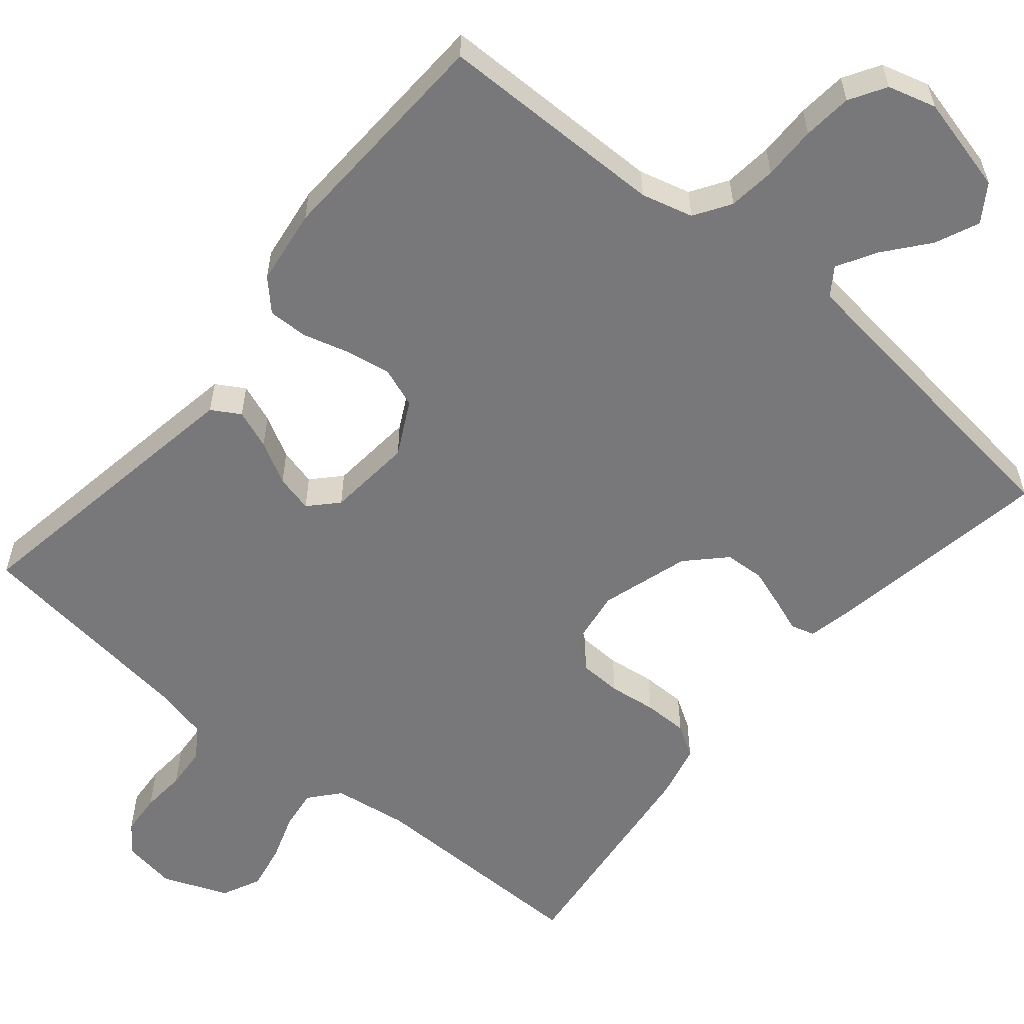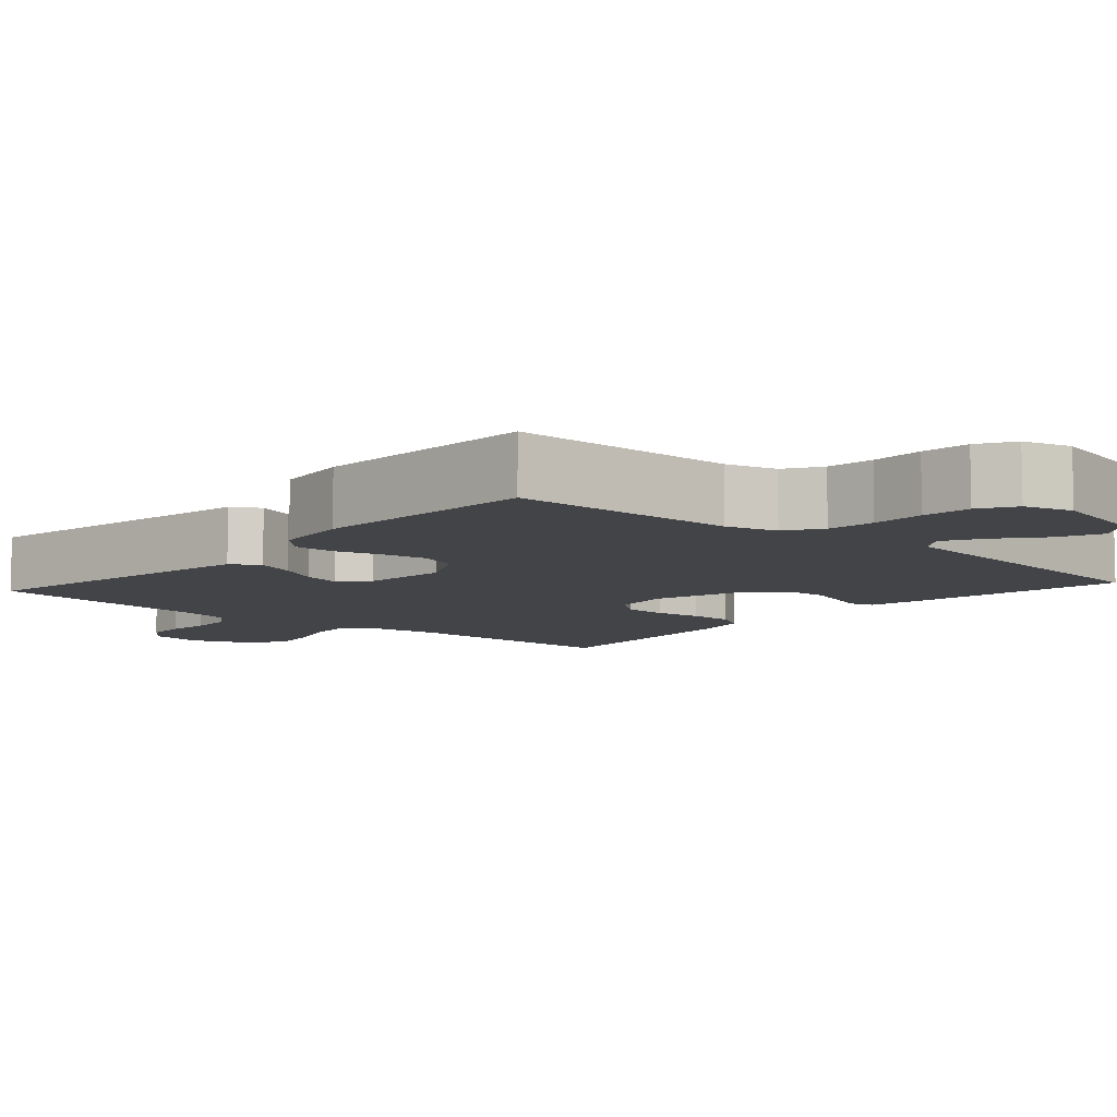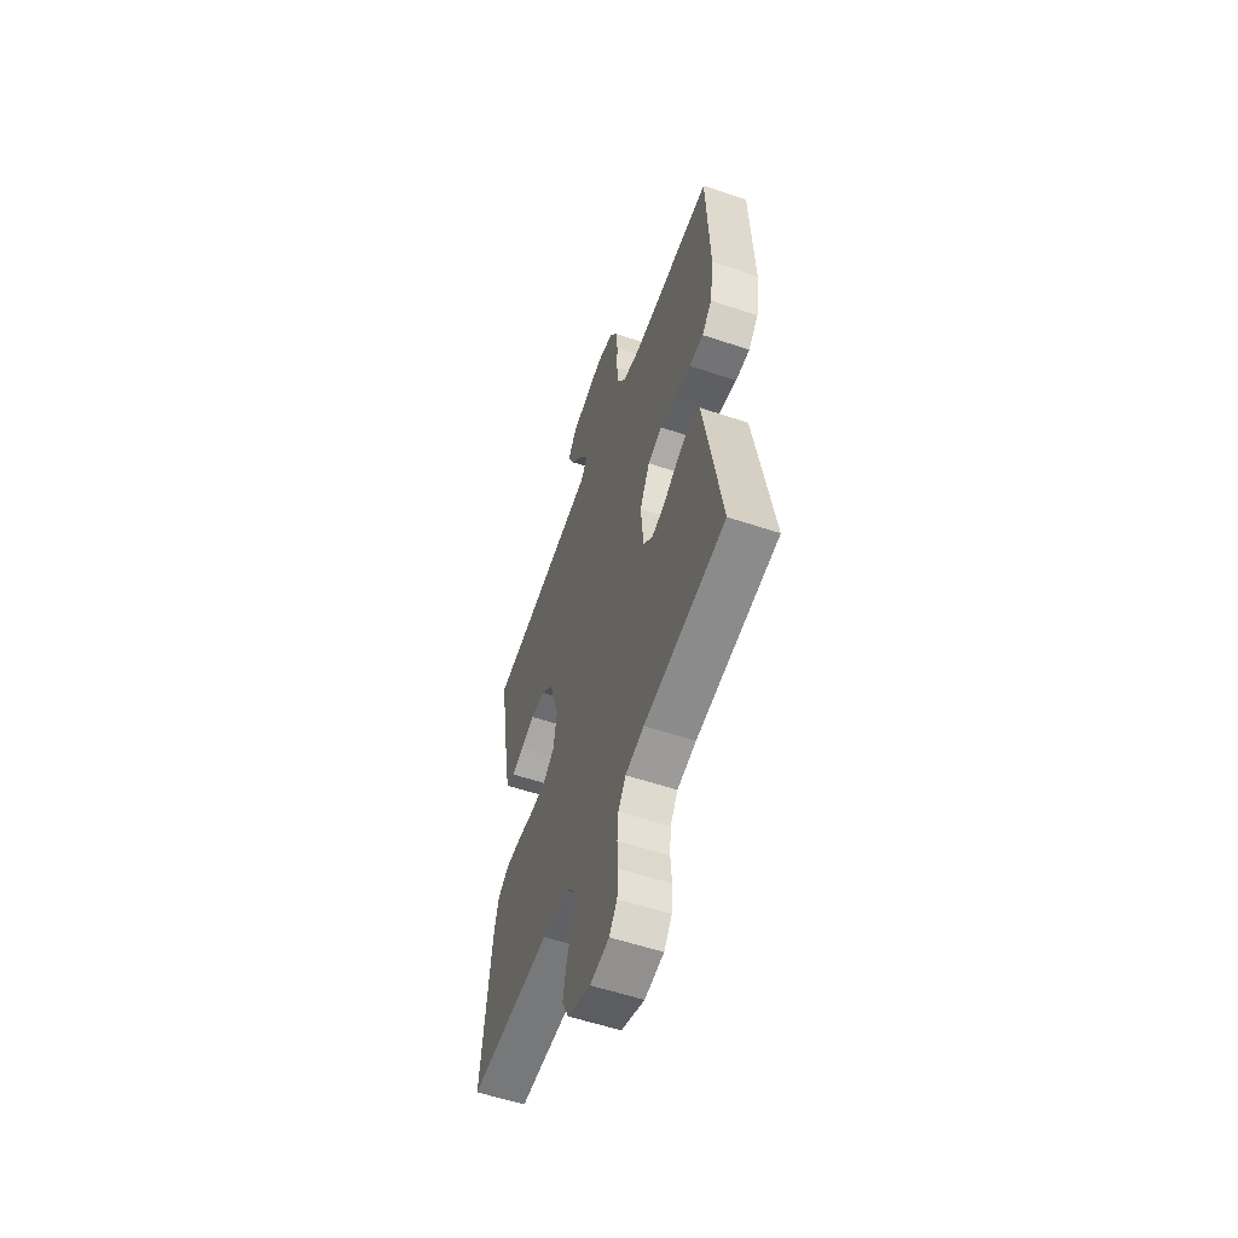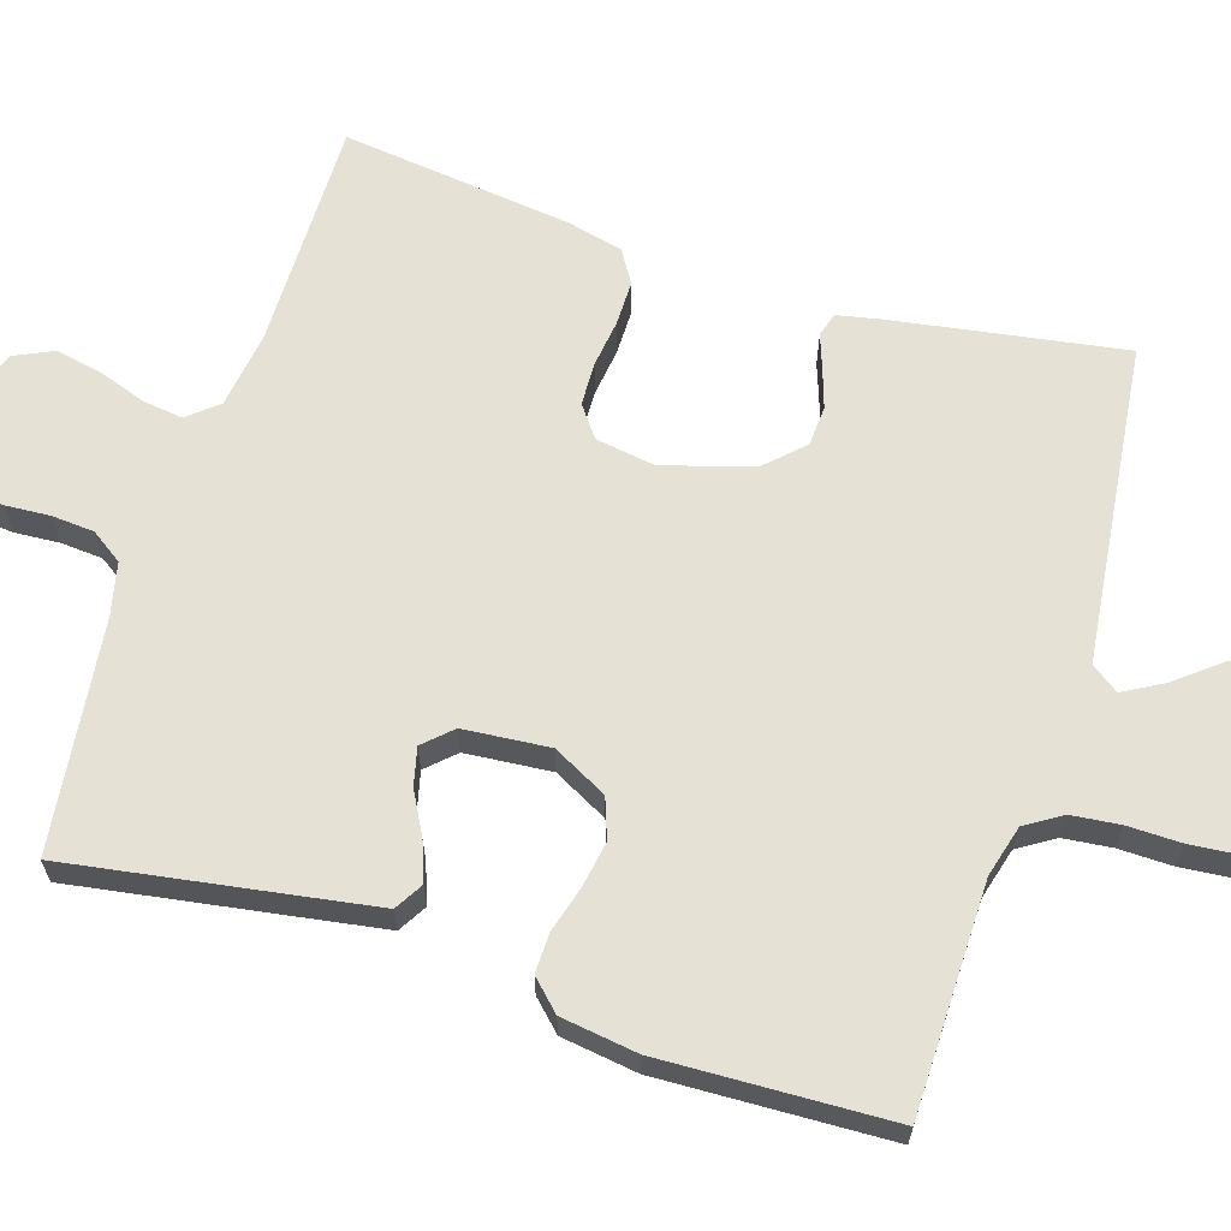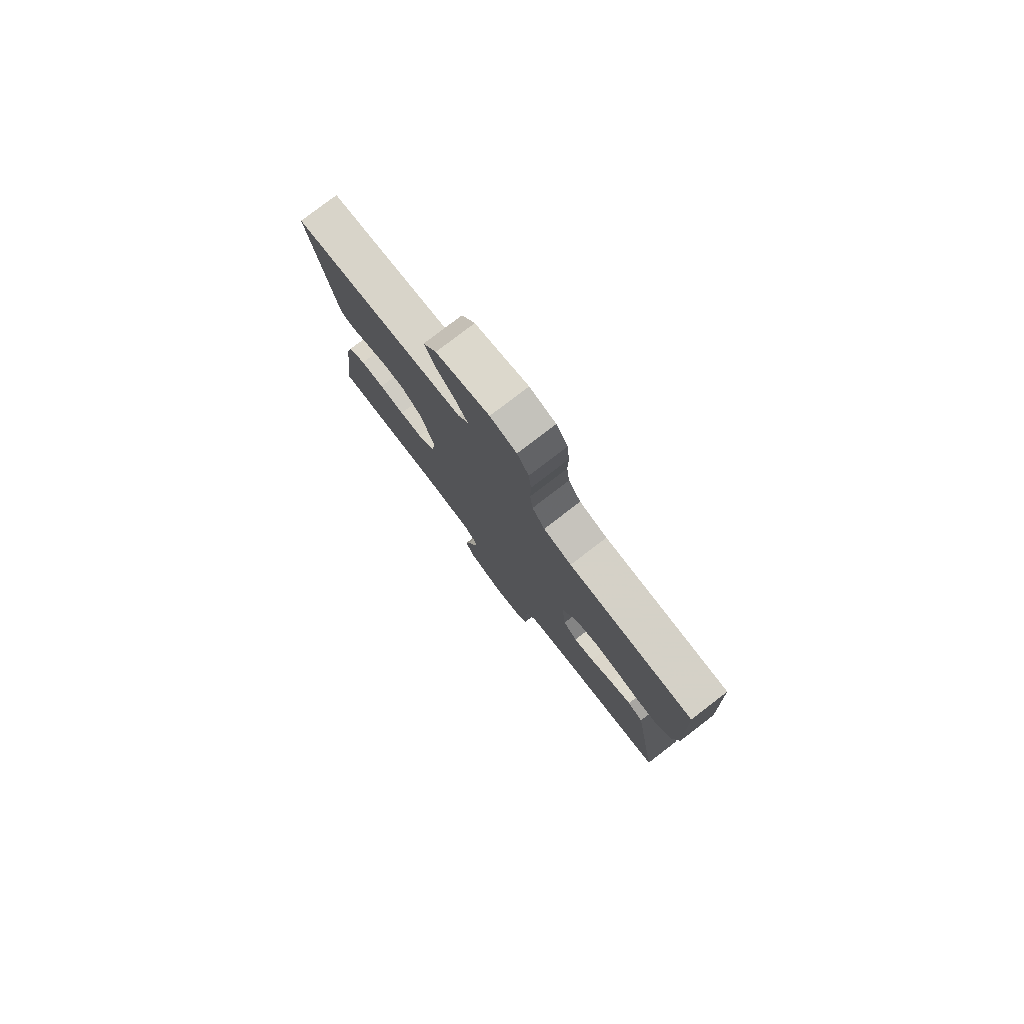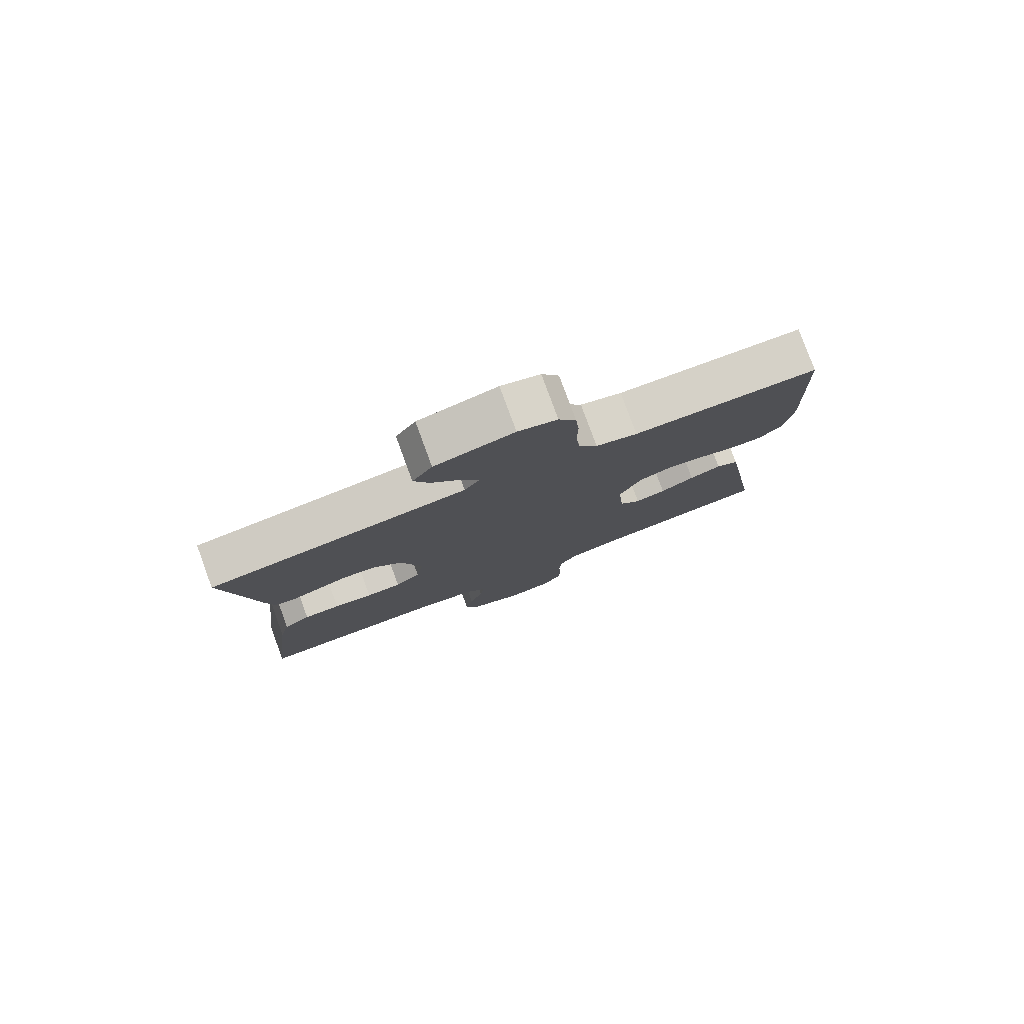
<metadata>
{"format":"obj","ext":"obj","renderer":"f3d","projection":"perspective","resolution":1024,"background":"white","views":[{"elev":-57.5,"azim":-39.9,"up":"+Y"},{"elev":-8.1,"azim":-41.7,"up":"+Y"},{"elev":-57.0,"azim":-109.3,"up":"+Z"},{"elev":64.5,"azim":-72.3,"up":"+Y"},{"elev":79.4,"azim":-127.5,"up":"+Z"},{"elev":79.7,"azim":159.8,"up":"+Z"}]}
</metadata>
<code>
v 0.5 0.07 -0.5
v 0.2 0.07 -0.498
v 0.102 0.07 -0.512
v 0.069 0.07 -0.551
v 0.076 0.07 -0.604
v 0.097 0.07 -0.665
v 0.109 0.07 -0.726
v 0.085 0.07 -0.777
v 0 0.07 -0.811
v -0.07 0.07 -0.8
v -0.099 0.07 -0.762
v -0.103 0.07 -0.708
v -0.099 0.07 -0.649
v -0.103 0.07 -0.594
v -0.131 0.07 -0.553
v -0.2 0.07 -0.537
v -0.5 0.07 -0.5
v -0.451 0.07 -0.2
v -0.436 0.07 -0.109
v -0.399 0.07 -0.087
v -0.348 0.07 -0.106
v -0.293 0.07 -0.136
v -0.244 0.07 -0.148
v -0.21 0.07 -0.112
v -0.2 0.07 0
v -0.237 0.07 0.071
v -0.289 0.07 0.09
v -0.349 0.07 0.08
v -0.409 0.07 0.063
v -0.461 0.07 0.062
v -0.498 0.07 0.1
v -0.512 0.07 0.2
v -0.5 0.07 0.5
v -0.2 0.07 0.503
v -0.133 0.07 0.521
v -0.103 0.07 0.568
v -0.096 0.07 0.631
v -0.097 0.07 0.701
v -0.091 0.07 0.765
v -0.063 0.07 0.812
v 0 0.07 0.83
v 0.127 0.07 0.799
v 0.159 0.07 0.751
v 0.134 0.07 0.694
v 0.088 0.07 0.637
v 0.059 0.07 0.586
v 0.084 0.07 0.55
v 0.2 0.07 0.536
v 0.5 0.07 0.5
v 0.45 0.07 0.2
v 0.438 0.07 0.143
v 0.407 0.07 0.134
v 0.363 0.07 0.15
v 0.312 0.07 0.167
v 0.26 0.07 0.164
v 0.213 0.07 0.116
v 0.178 0.07 0
v 0.19 0.07 -0.078
v 0.23 0.07 -0.108
v 0.286 0.07 -0.11
v 0.348 0.07 -0.102
v 0.406 0.07 -0.102
v 0.448 0.07 -0.128
v 0.465 0.07 -0.2
v 0.5 0 -0.5
v 0.2 0 -0.498
v 0.102 0 -0.512
v 0.069 0 -0.551
v 0.076 0 -0.604
v 0.097 0 -0.665
v 0.109 0 -0.726
v 0.085 0 -0.777
v 0 0 -0.811
v -0.07 0 -0.8
v -0.099 0 -0.762
v -0.103 0 -0.708
v -0.099 0 -0.649
v -0.103 0 -0.594
v -0.131 0 -0.553
v -0.2 0 -0.537
v -0.5 0 -0.5
v -0.451 0 -0.2
v -0.436 0 -0.109
v -0.399 0 -0.087
v -0.348 0 -0.106
v -0.293 0 -0.136
v -0.244 0 -0.148
v -0.21 0 -0.112
v -0.2 0 0
v -0.237 0 0.071
v -0.289 0 0.09
v -0.349 0 0.08
v -0.409 0 0.063
v -0.461 0 0.062
v -0.498 0 0.1
v -0.512 0 0.2
v -0.5 0 0.5
v -0.2 0 0.503
v -0.133 0 0.521
v -0.103 0 0.568
v -0.096 0 0.631
v -0.097 0 0.701
v -0.091 0 0.765
v -0.063 0 0.812
v 0 0 0.83
v 0.127 0 0.799
v 0.159 0 0.751
v 0.134 0 0.694
v 0.088 0 0.637
v 0.059 0 0.586
v 0.084 0 0.55
v 0.2 0 0.536
v 0.5 0 0.5
v 0.45 0 0.2
v 0.438 0 0.143
v 0.407 0 0.134
v 0.363 0 0.15
v 0.312 0 0.167
v 0.26 0 0.164
v 0.213 0 0.116
v 0.178 0 0
v 0.19 0 -0.078
v 0.23 0 -0.108
v 0.286 0 -0.11
v 0.348 0 -0.102
v 0.406 0 -0.102
v 0.448 0 -0.128
v 0.465 0 -0.2
f 64 1 2
f 63 64 2
f 62 63 2
f 61 62 2
f 60 61 2
f 59 60 2 3
f 58 59 3 4
f 57 58 4
f 51 52 53
f 50 51 53
f 49 50 53
f 48 49 53
f 47 48 53 54
f 46 47 54 55
f 43 44 45
f 42 43 45
f 41 42 45
f 40 41 45
f 39 40 45
f 38 39 45
f 37 38 45
f 36 37 45 46
f 46 55 56
f 36 46 56
f 35 36 56
f 32 33 34
f 31 32 34
f 30 31 34
f 29 30 34
f 28 29 34
f 27 28 34 35
f 20 21 22
f 19 20 22
f 18 19 22
f 17 18 22
f 16 17 22
f 15 16 22 23
f 14 15 23 24
f 11 12 13
f 10 11 13
f 9 10 13
f 8 9 13
f 7 8 13
f 6 7 13
f 5 6 13
f 4 5 13 14
f 14 24 25
f 4 14 25
f 57 4 25
f 35 56 57
f 27 35 57
f 26 27 57
f 25 26 57
f 66 65 128
f 66 128 127
f 66 127 126
f 66 126 125
f 66 125 124
f 67 66 124 123
f 68 67 123 122
f 68 122 121
f 117 116 115
f 117 115 114
f 117 114 113
f 117 113 112
f 118 117 112 111
f 119 118 111 110
f 109 108 107
f 109 107 106
f 109 106 105
f 109 105 104
f 109 104 103
f 109 103 102
f 109 102 101
f 110 109 101 100
f 120 119 110
f 120 110 100
f 120 100 99
f 98 97 96
f 98 96 95
f 98 95 94
f 98 94 93
f 98 93 92
f 99 98 92 91
f 86 85 84
f 86 84 83
f 86 83 82
f 86 82 81
f 86 81 80
f 87 86 80 79
f 88 87 79 78
f 77 76 75
f 77 75 74
f 77 74 73
f 77 73 72
f 77 72 71
f 77 71 70
f 77 70 69
f 78 77 69 68
f 89 88 78
f 89 78 68
f 89 68 121
f 121 120 99
f 121 99 91
f 121 91 90
f 121 90 89
f 1 65 66 2
f 2 66 67 3
f 3 67 68 4
f 4 68 69 5
f 5 69 70 6
f 6 70 71 7
f 7 71 72 8
f 8 72 73 9
f 9 73 74 10
f 10 74 75 11
f 11 75 76 12
f 12 76 77 13
f 13 77 78 14
f 14 78 79 15
f 15 79 80 16
f 16 80 81 17
f 17 81 82 18
f 18 82 83 19
f 19 83 84 20
f 20 84 85 21
f 21 85 86 22
f 22 86 87 23
f 23 87 88 24
f 24 88 89 25
f 25 89 90 26
f 26 90 91 27
f 27 91 92 28
f 28 92 93 29
f 29 93 94 30
f 30 94 95 31
f 31 95 96 32
f 32 96 97 33
f 33 97 98 34
f 34 98 99 35
f 35 99 100 36
f 36 100 101 37
f 37 101 102 38
f 38 102 103 39
f 39 103 104 40
f 40 104 105 41
f 41 105 106 42
f 42 106 107 43
f 43 107 108 44
f 44 108 109 45
f 45 109 110 46
f 46 110 111 47
f 47 111 112 48
f 48 112 113 49
f 49 113 114 50
f 50 114 115 51
f 51 115 116 52
f 52 116 117 53
f 53 117 118 54
f 54 118 119 55
f 55 119 120 56
f 56 120 121 57
f 57 121 122 58
f 58 122 123 59
f 59 123 124 60
f 60 124 125 61
f 61 125 126 62
f 62 126 127 63
f 63 127 128 64
f 64 128 65 1

</code>
